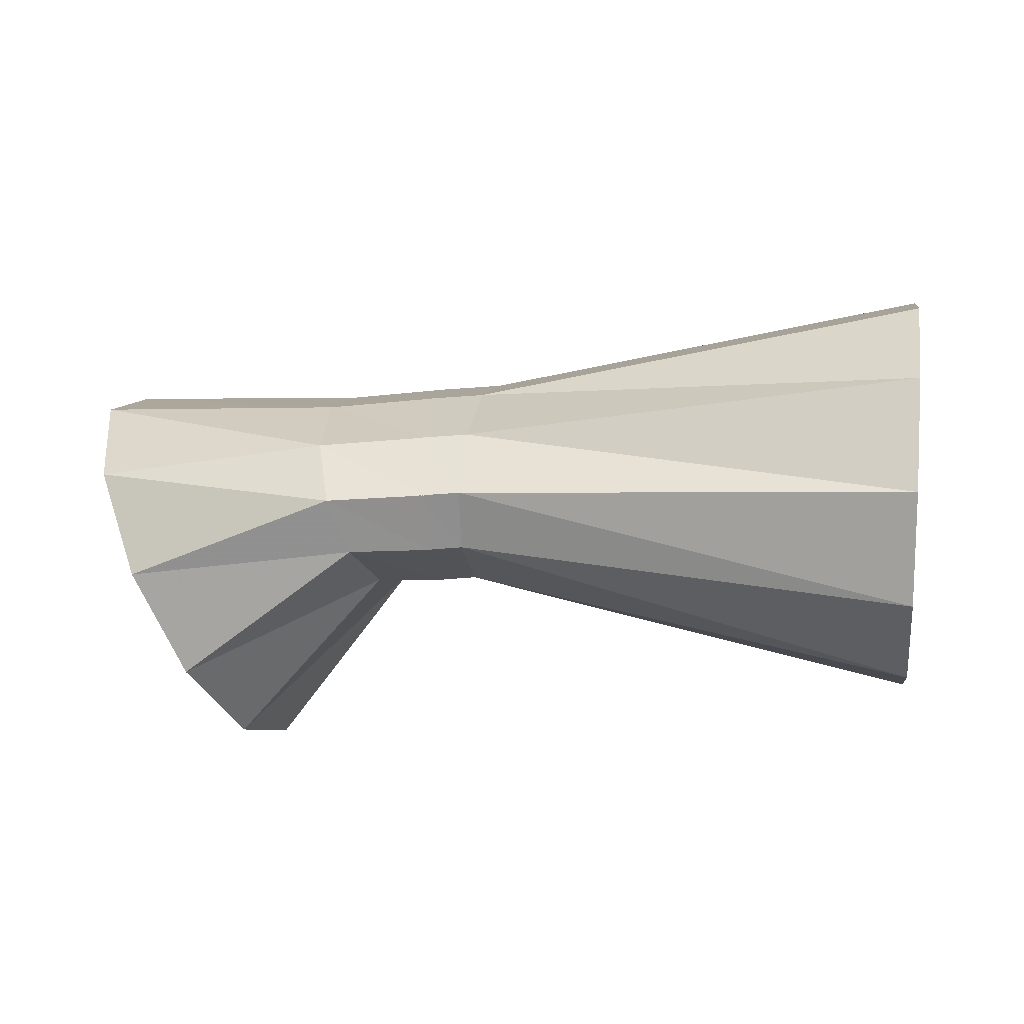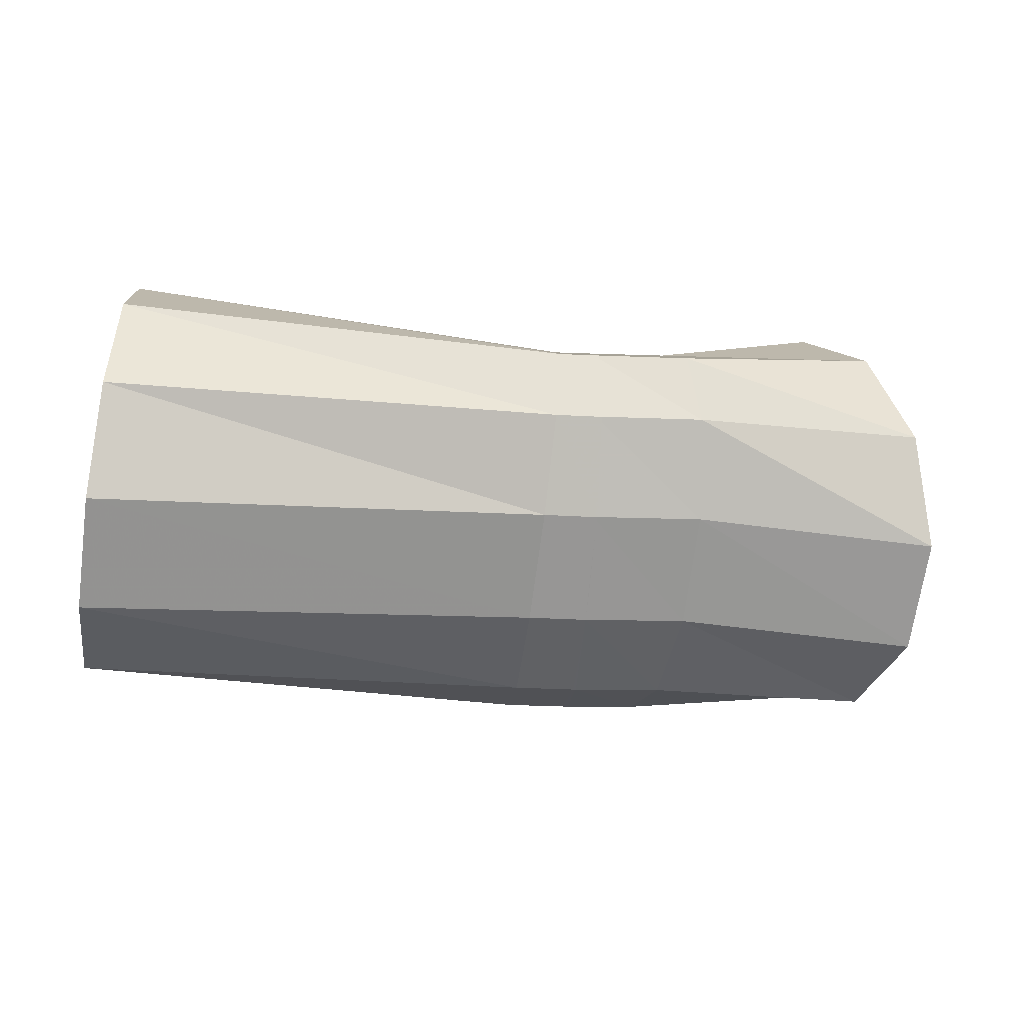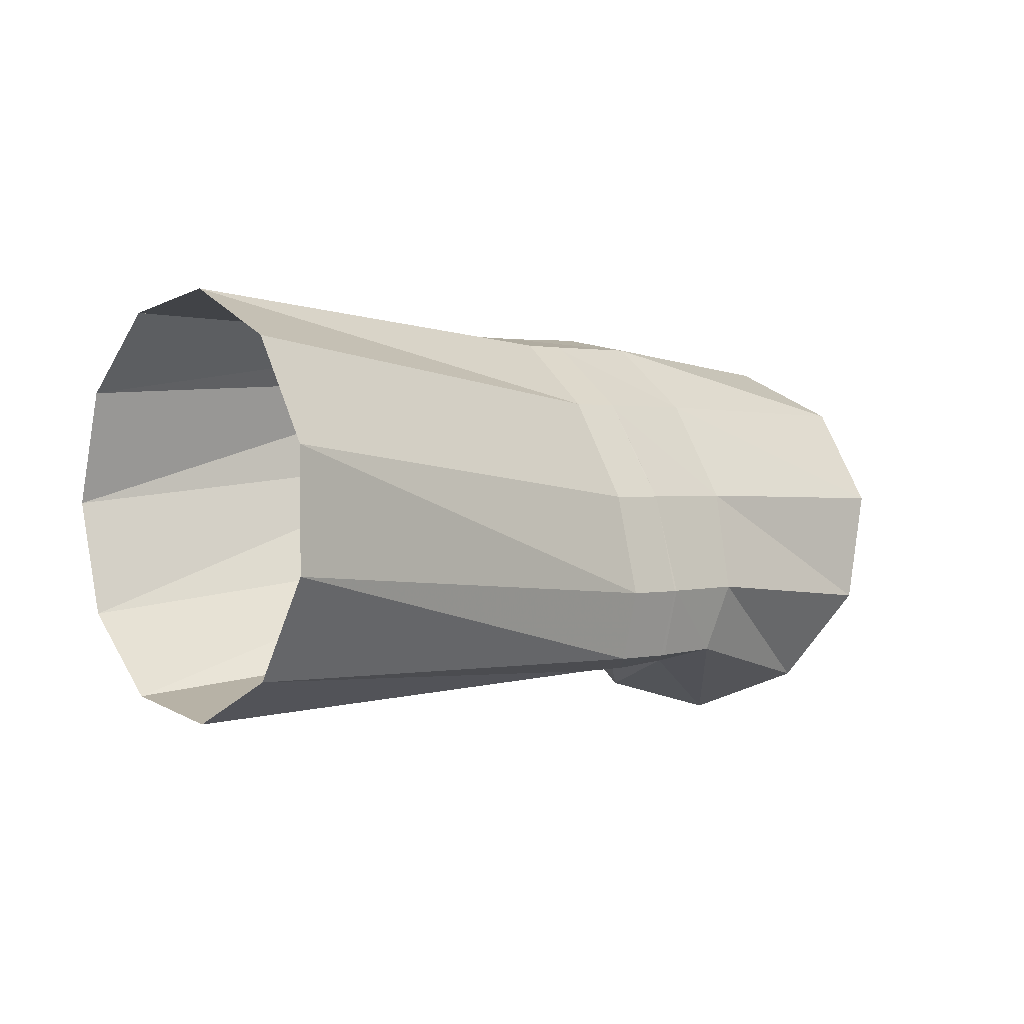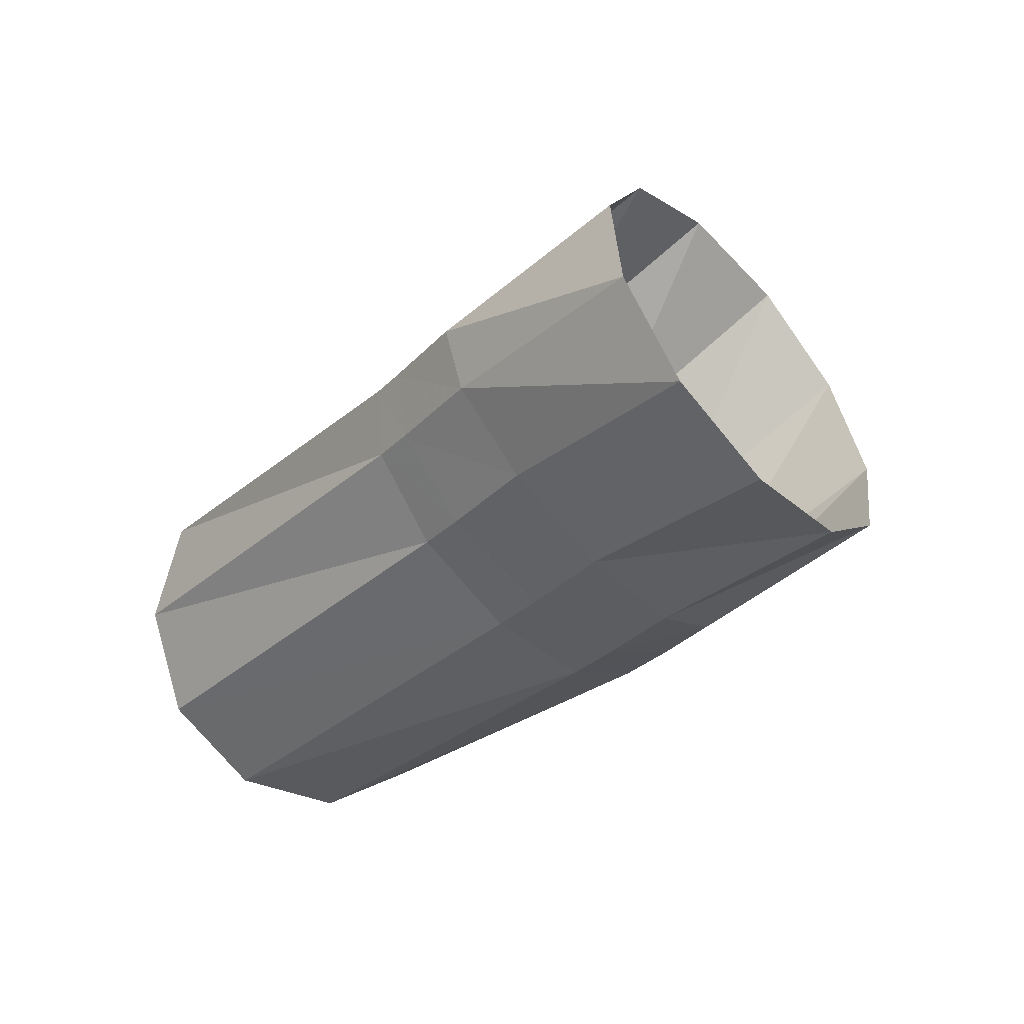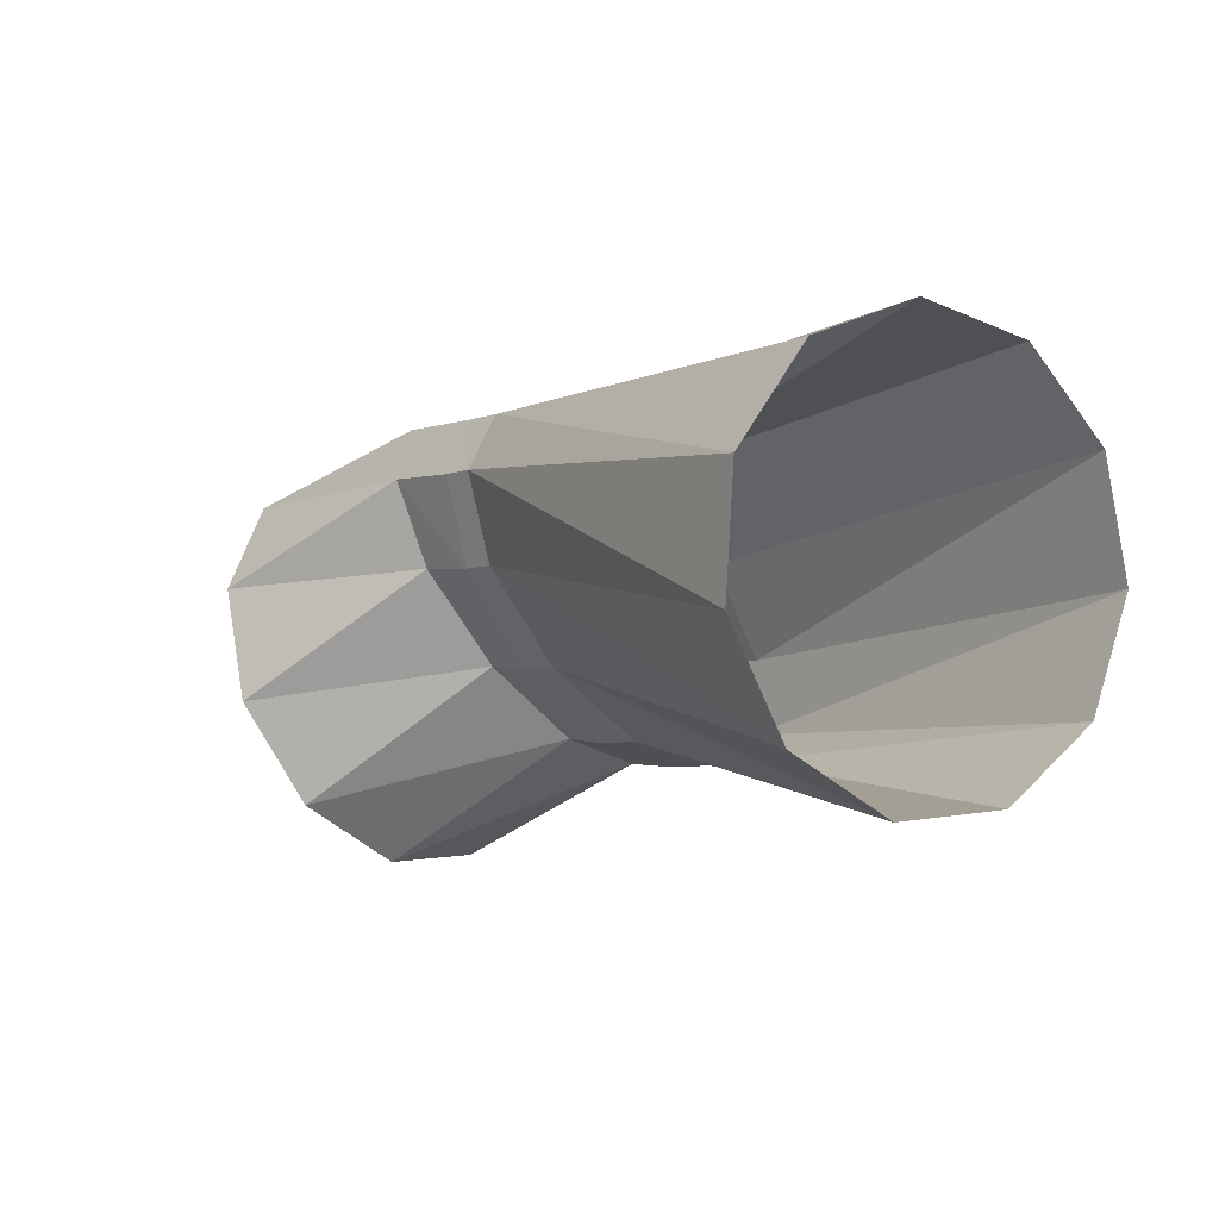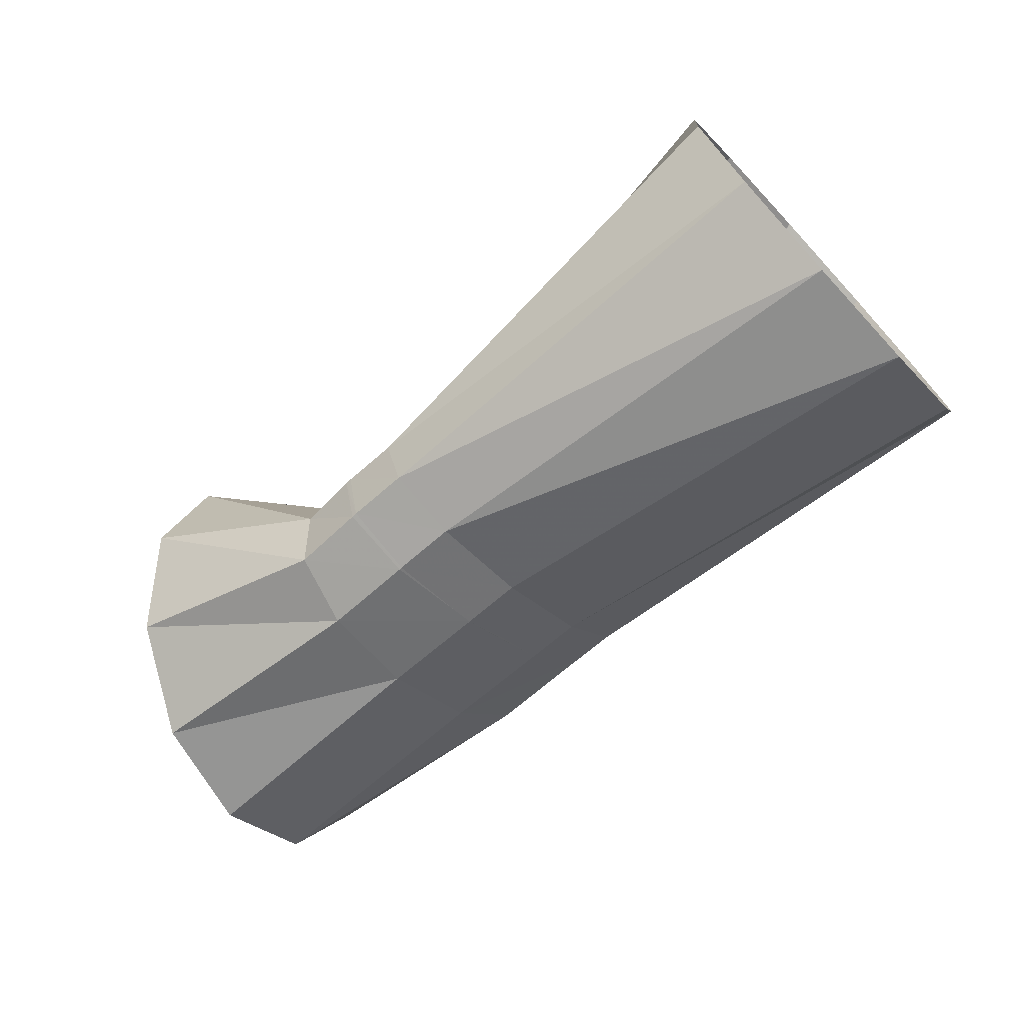
<metadata>
{"format":"obj","ext":"obj","renderer":"f3d","projection":"perspective","resolution":1024,"background":"white","views":[{"elev":57.9,"azim":-169.0,"up":"+Z"},{"elev":62.4,"azim":9.1,"up":"+Z"},{"elev":11.8,"azim":-34.0,"up":"+Z"},{"elev":-16.7,"azim":62.0,"up":"+Y"},{"elev":4.6,"azim":-118.5,"up":"+Z"},{"elev":-79.6,"azim":-131.1,"up":"+Y"}]}
</metadata>
<code>
g tube1
v 159 177.5 138.4
v 159.3 175.2 136.9
v 160.4 172.6 136.6
v 161.9 170.6 137.8
v 163.4 169.7 140.1
v 164.4 170.3 142.7
v 164.5 172.2 144.8
v 163.7 174.8 145.7
v 162.4 177.2 145.2
v 160.8 178.7 143.4
v 159.5 178.8 140.9
v 159 177.5 138.4
v 156.3 174 141.8
v 156.4 171.9 139.9
v 156.9 170 139.2
v 157.5 168.8 139.7
v 158.1 168.7 141.3
v 158.5 169.8 143.5
v 158.6 171.6 145.6
v 158.3 173.7 147
v 157.7 175.3 147.1
v 157 176 146
v 156.5 175.5 144
v 156.3 174 141.8
v 155 173.8 141.8
v 155.2 171.7 140
v 155.5 169.8 139.3
v 155.8 168.5 139.8
v 156 168.3 141.6
v 156.1 169.2 143.8
v 156 171.1 146
v 155.7 173.2 147.3
v 155.4 174.9 147.4
v 155.1 175.6 146.2
v 155 175.2 144.1
v 155 173.8 141.8
v 155 173.8 141.8
v 155.1 171.7 140
v 155.4 169.7 139.3
v 155.7 168.4 139.8
v 156 168.3 141.6
v 156.1 169.2 143.8
v 156 171.1 146
v 155.8 173.2 147.3
v 155.5 174.9 147.4
v 155.2 175.6 146.2
v 155 175.2 144.1
v 155 173.8 141.8
v 154 173.6 141.9
v 154 171.5 140.1
v 154.1 169.5 139.4
v 154.3 168.2 140
v 154.5 168 141.8
v 154.7 169 144
v 154.8 170.8 146.2
v 154.7 173 147.4
v 154.6 174.7 147.5
v 154.3 175.5 146.3
v 154.1 175.1 144.2
v 154 173.6 141.9
v 142.9 174.6 141.5
v 143 172.2 140
v 143.2 169.4 140
v 143.6 167 141.5
v 144 165.9 144
v 144.2 166.3 146.8
v 144.3 168.1 148.9
v 144.2 170.8 149.7
v 143.9 173.5 148.9
v 143.5 175.4 146.8
v 143.1 175.7 144
v 142.9 174.6 141.5
f 1 2 14
f 14 13 1
f 2 3 15
f 15 14 2
f 3 4 16
f 16 15 3
f 4 5 17
f 17 16 4
f 5 6 18
f 18 17 5
f 6 7 19
f 19 18 6
f 7 8 20
f 20 19 7
f 8 9 21
f 21 20 8
f 9 10 22
f 22 21 9
f 10 11 23
f 23 22 10
f 11 12 24
f 24 23 11
f 13 14 26
f 26 25 13
f 14 15 27
f 27 26 14
f 15 16 28
f 28 27 15
f 16 17 29
f 29 28 16
f 17 18 30
f 30 29 17
f 18 19 31
f 31 30 18
f 19 20 32
f 32 31 19
f 20 21 33
f 33 32 20
f 21 22 34
f 34 33 21
f 22 23 35
f 35 34 22
f 23 24 36
f 36 35 23
f 25 26 38
f 38 37 25
f 26 27 39
f 39 38 26
f 27 28 40
f 40 39 27
f 28 29 41
f 41 40 28
f 29 30 42
f 42 41 29
f 30 31 43
f 43 42 30
f 31 32 44
f 44 43 31
f 32 33 45
f 45 44 32
f 33 34 46
f 46 45 33
f 34 35 47
f 47 46 34
f 35 36 48
f 48 47 35
f 37 38 50
f 50 49 37
f 38 39 51
f 51 50 38
f 39 40 52
f 52 51 39
f 40 41 53
f 53 52 40
f 41 42 54
f 54 53 41
f 42 43 55
f 55 54 42
f 43 44 56
f 56 55 43
f 44 45 57
f 57 56 44
f 45 46 58
f 58 57 45
f 46 47 59
f 59 58 46
f 47 48 60
f 60 59 47
f 49 50 62
f 62 61 49
f 50 51 63
f 63 62 50
f 51 52 64
f 64 63 51
f 52 53 65
f 65 64 52
f 53 54 66
f 66 65 53
f 54 55 67
f 67 66 54
f 55 56 68
f 68 67 55
f 56 57 69
f 69 68 56
f 57 58 70
f 70 69 57
f 58 59 71
f 71 70 58
f 59 60 72
f 72 71 59
g

</code>
